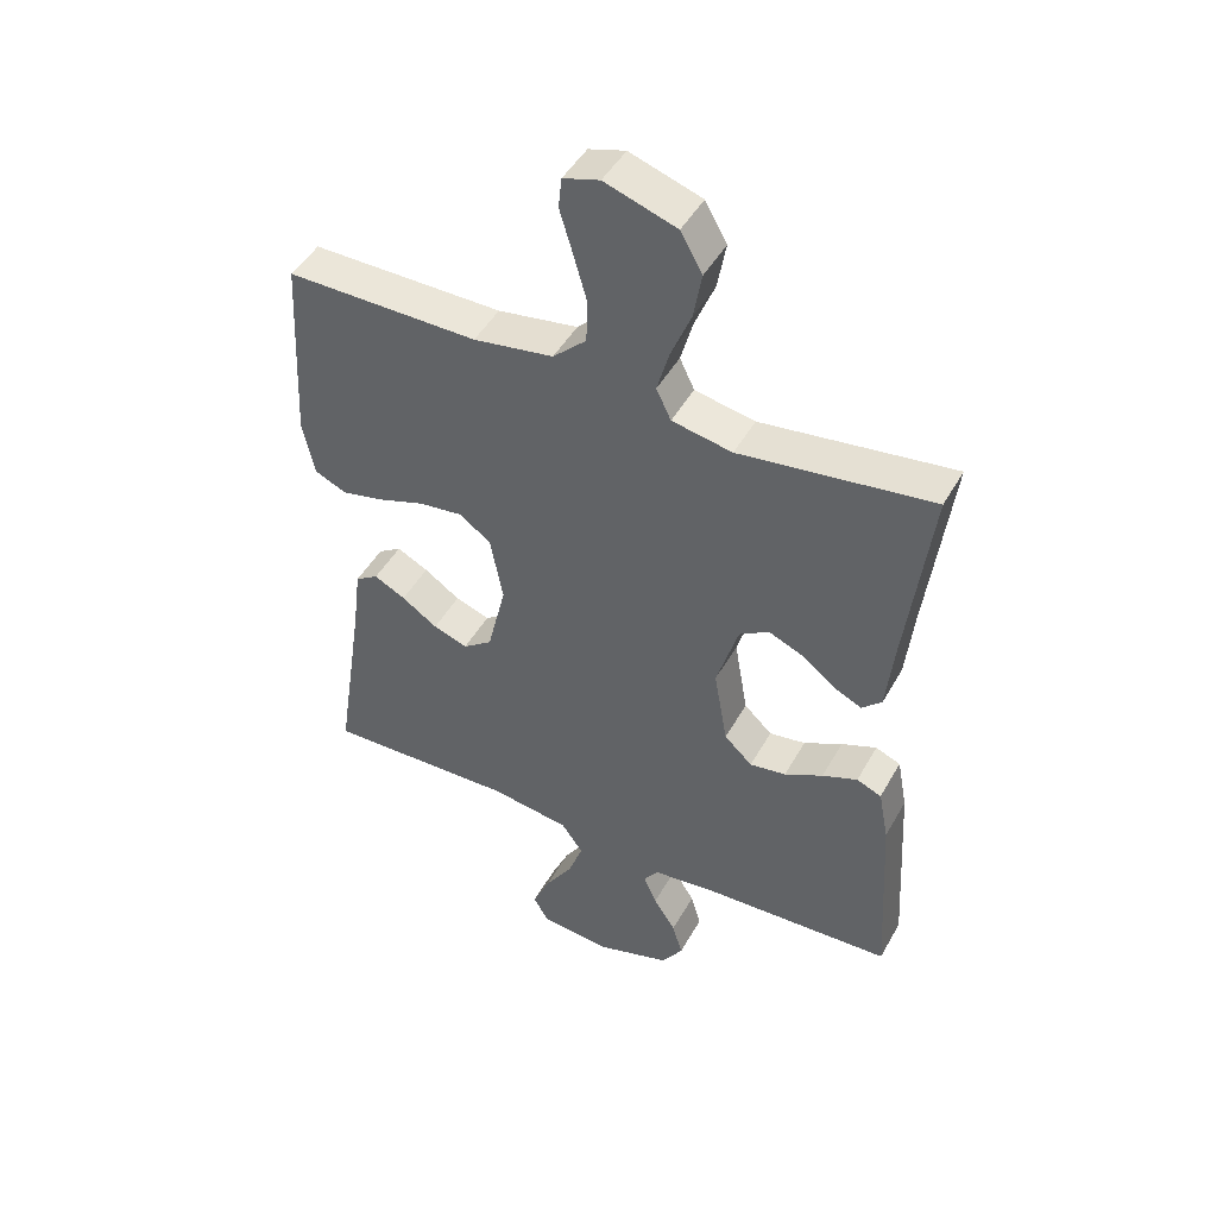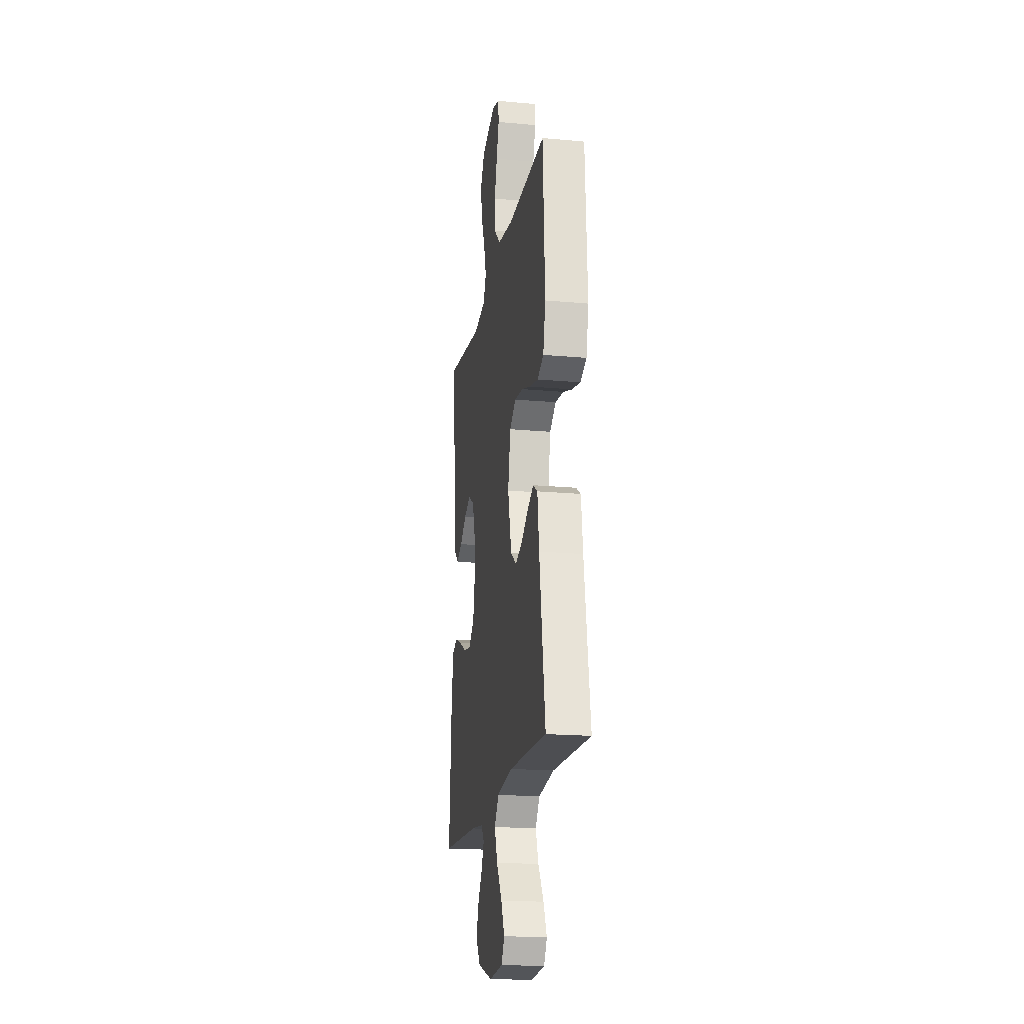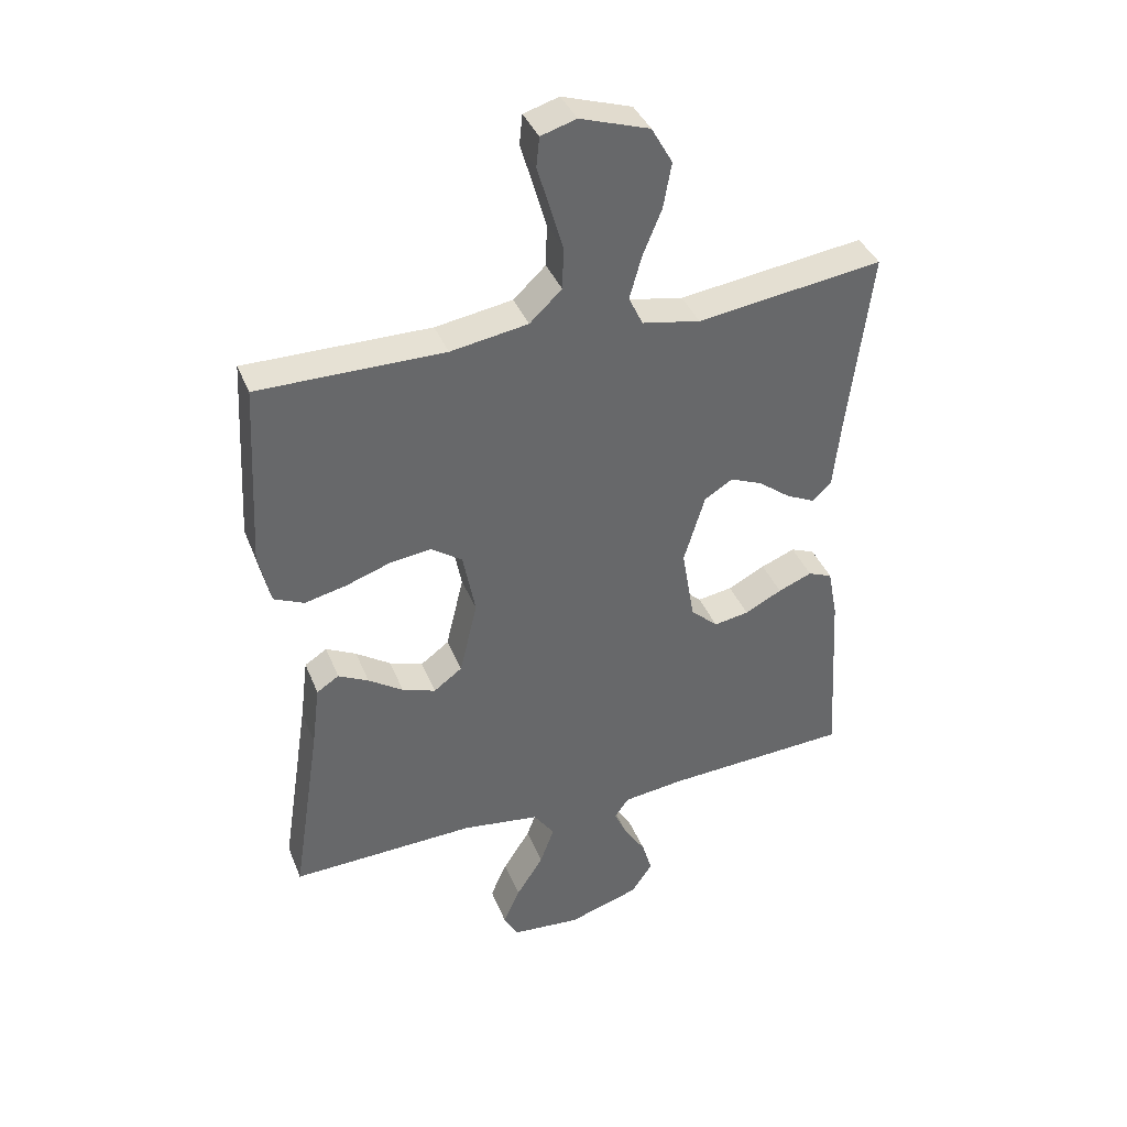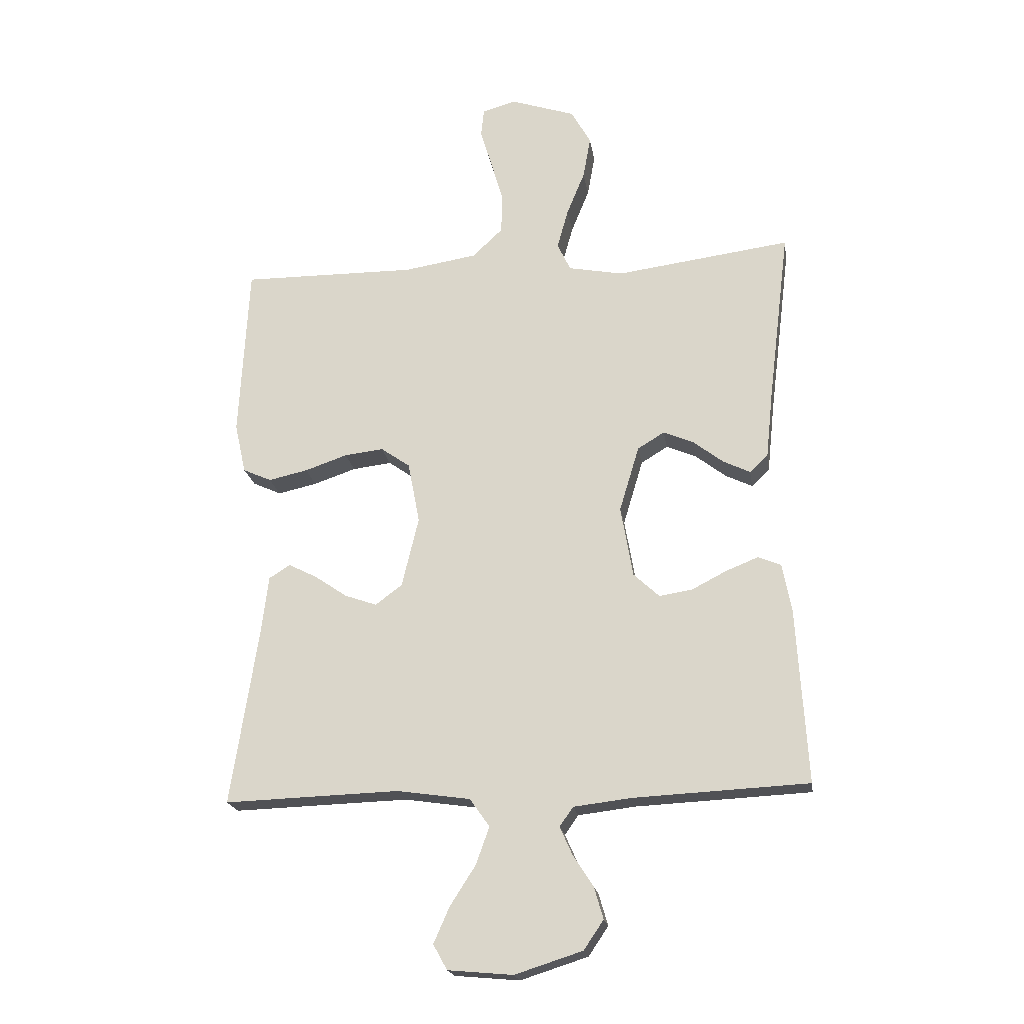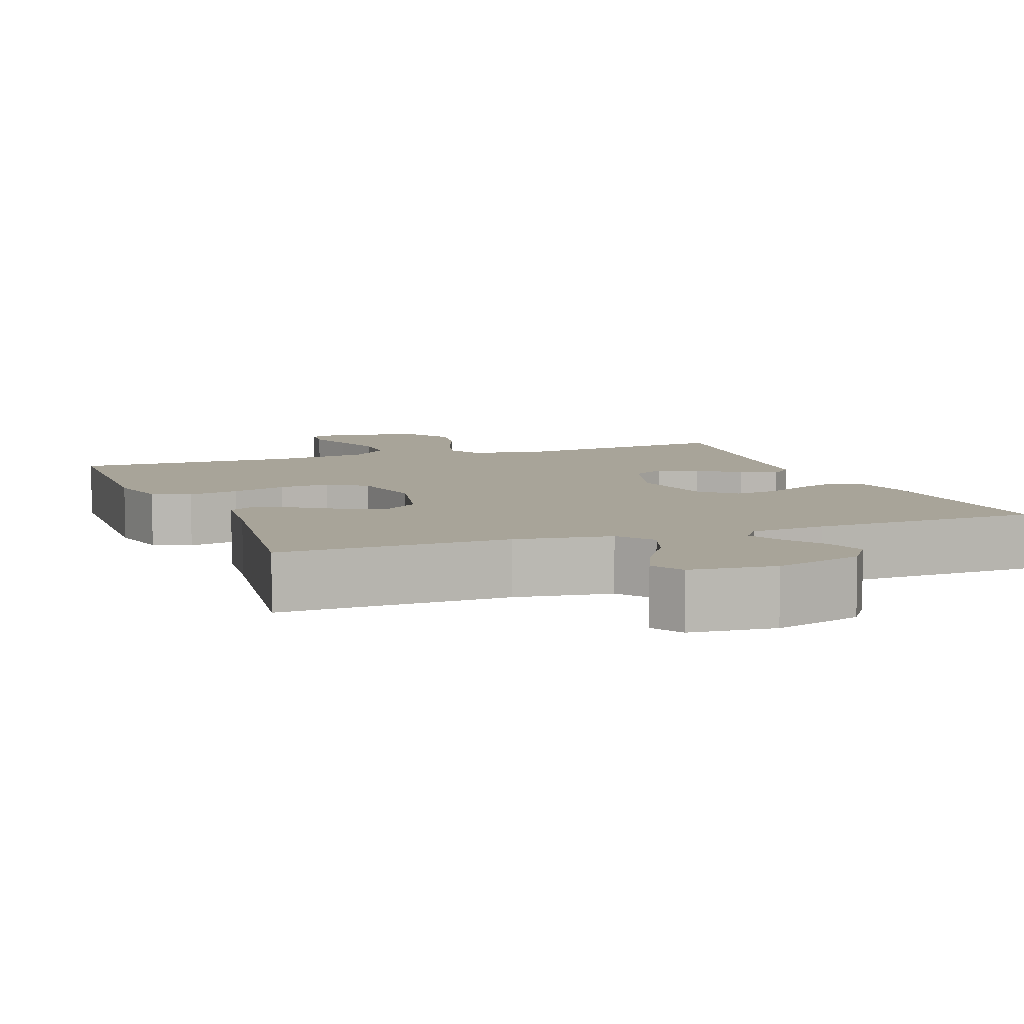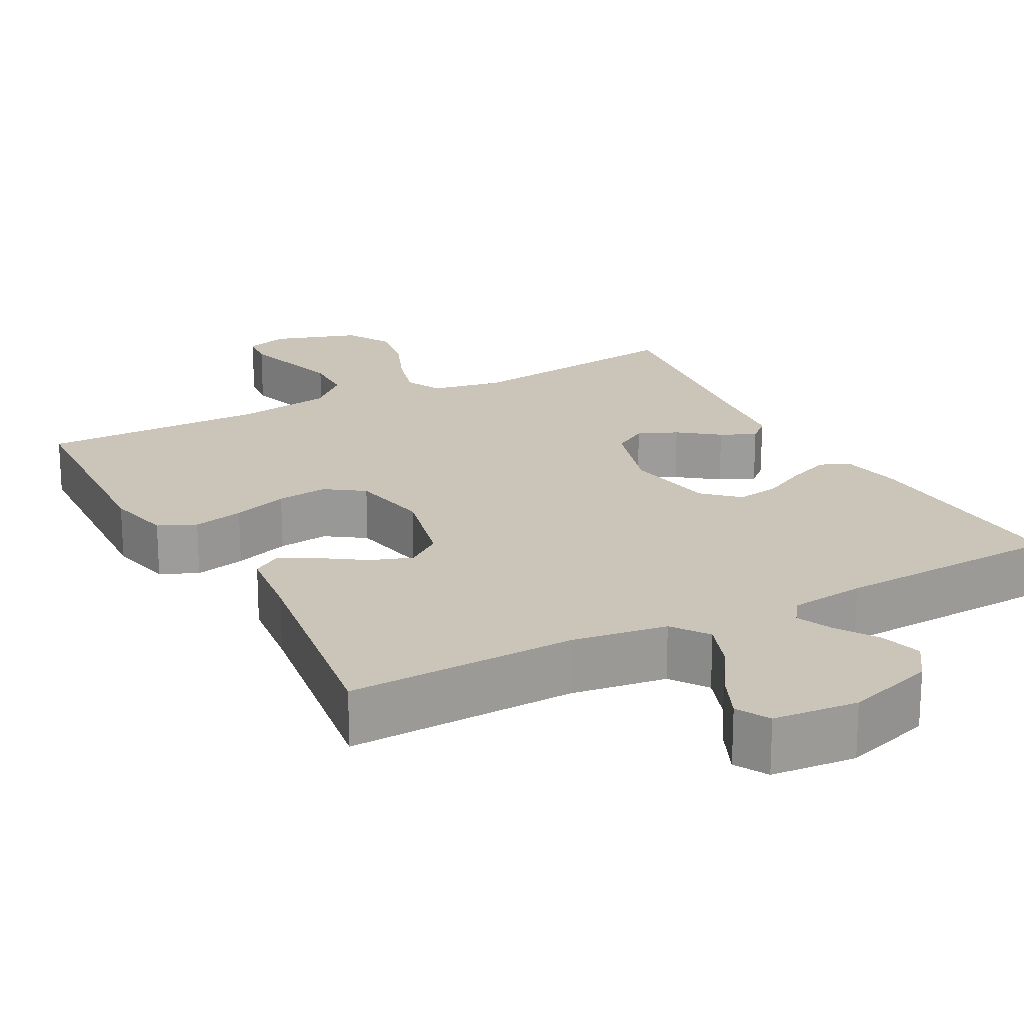
<metadata>
{"format":"obj","ext":"obj","renderer":"f3d","projection":"perspective","resolution":1024,"background":"white","views":[{"elev":46.7,"azim":-152.0,"up":"+Z"},{"elev":-19.0,"azim":80.1,"up":"+Z"},{"elev":39.0,"azim":159.4,"up":"+Z"},{"elev":-20.0,"azim":-171.3,"up":"+Z"},{"elev":7.1,"azim":159.3,"up":"+Y"},{"elev":20.3,"azim":151.8,"up":"+Y"}]}
</metadata>
<code>
v -0.5 0.07 -0.5
v -0.482 0.07 -0.2
v -0.466 0.07 -0.117
v -0.427 0.07 -0.101
v -0.372 0.07 -0.123
v -0.312 0.07 -0.154
v -0.255 0.07 -0.163
v -0.211 0.07 -0.122
v -0.19 0.07 0
v -0.224 0.07 0.113
v -0.27 0.07 0.141
v -0.322 0.07 0.119
v -0.374 0.07 0.079
v -0.42 0.07 0.057
v -0.451 0.07 0.086
v -0.463 0.07 0.2
v -0.5 0.07 0.5
v -0.2 0.07 0.46
v -0.106 0.07 0.478
v -0.083 0.07 0.526
v -0.102 0.07 0.594
v -0.133 0.07 0.67
v -0.146 0.07 0.743
v -0.112 0.07 0.803
v 0 0.07 0.84
v 0.057 0.07 0.823
v 0.062 0.07 0.775
v 0.042 0.07 0.708
v 0.021 0.07 0.635
v 0.023 0.07 0.567
v 0.075 0.07 0.518
v 0.2 0.07 0.498
v 0.5 0.07 0.5
v 0.516 0.07 0.2
v 0.497 0.07 0.114
v 0.448 0.07 0.092
v 0.381 0.07 0.107
v 0.308 0.07 0.132
v 0.241 0.07 0.14
v 0.191 0.07 0.105
v 0.171 0.07 0
v 0.2 0.07 -0.121
v 0.246 0.07 -0.155
v 0.3 0.07 -0.136
v 0.356 0.07 -0.098
v 0.405 0.07 -0.073
v 0.441 0.07 -0.096
v 0.454 0.07 -0.2
v 0.5 0.07 -0.5
v 0.2 0.07 -0.49
v 0.075 0.07 -0.508
v 0.041 0.07 -0.556
v 0.064 0.07 -0.62
v 0.108 0.07 -0.689
v 0.135 0.07 -0.75
v 0.111 0.07 -0.793
v 0 0.07 -0.803
v -0.116 0.07 -0.766
v -0.15 0.07 -0.716
v -0.134 0.07 -0.661
v -0.099 0.07 -0.607
v -0.078 0.07 -0.56
v -0.101 0.07 -0.527
v -0.2 0.07 -0.515
v -0.5 0 -0.5
v -0.482 0 -0.2
v -0.466 0 -0.117
v -0.427 0 -0.101
v -0.372 0 -0.123
v -0.312 0 -0.154
v -0.255 0 -0.163
v -0.211 0 -0.122
v -0.19 0 0
v -0.224 0 0.113
v -0.27 0 0.141
v -0.322 0 0.119
v -0.374 0 0.079
v -0.42 0 0.057
v -0.451 0 0.086
v -0.463 0 0.2
v -0.5 0 0.5
v -0.2 0 0.46
v -0.106 0 0.478
v -0.083 0 0.526
v -0.102 0 0.594
v -0.133 0 0.67
v -0.146 0 0.743
v -0.112 0 0.803
v 0 0 0.84
v 0.057 0 0.823
v 0.062 0 0.775
v 0.042 0 0.708
v 0.021 0 0.635
v 0.023 0 0.567
v 0.075 0 0.518
v 0.2 0 0.498
v 0.5 0 0.5
v 0.516 0 0.2
v 0.497 0 0.114
v 0.448 0 0.092
v 0.381 0 0.107
v 0.308 0 0.132
v 0.241 0 0.14
v 0.191 0 0.105
v 0.171 0 0
v 0.2 0 -0.121
v 0.246 0 -0.155
v 0.3 0 -0.136
v 0.356 0 -0.098
v 0.405 0 -0.073
v 0.441 0 -0.096
v 0.454 0 -0.2
v 0.5 0 -0.5
v 0.2 0 -0.49
v 0.075 0 -0.508
v 0.041 0 -0.556
v 0.064 0 -0.62
v 0.108 0 -0.689
v 0.135 0 -0.75
v 0.111 0 -0.793
v 0 0 -0.803
v -0.116 0 -0.766
v -0.15 0 -0.716
v -0.134 0 -0.661
v -0.099 0 -0.607
v -0.078 0 -0.56
v -0.101 0 -0.527
v -0.2 0 -0.515
f 59 60 61
f 58 59 61
f 57 58 61
f 56 57 61
f 55 56 61
f 54 55 61
f 53 54 61
f 52 53 61 62
f 51 52 62 63
f 48 49 50
f 51 63 64
f 50 51 64
f 48 50 64
f 47 48 64
f 46 47 64
f 45 46 64
f 44 45 64
f 36 37 38
f 35 36 38
f 34 35 38
f 33 34 38
f 32 33 38
f 31 32 38 39
f 30 31 39 40
f 26 27 28
f 25 26 28
f 24 25 28
f 23 24 28
f 22 23 28
f 21 22 28
f 20 21 28 29
f 19 20 29 30
f 16 17 18
f 16 18 19
f 15 16 19
f 14 15 19
f 13 14 19
f 12 13 19
f 11 12 19 30
f 4 5 6
f 3 4 6
f 2 3 6
f 1 2 6
f 64 1 6
f 64 6 7
f 43 44 64
f 64 7 8
f 43 64 8
f 42 43 8
f 41 42 8 9
f 30 40 41
f 11 30 41
f 10 11 41
f 9 10 41
f 125 124 123
f 125 123 122
f 125 122 121
f 125 121 120
f 125 120 119
f 125 119 118
f 125 118 117
f 126 125 117 116
f 127 126 116 115
f 114 113 112
f 128 127 115
f 128 115 114
f 128 114 112
f 128 112 111
f 128 111 110
f 128 110 109
f 128 109 108
f 102 101 100
f 102 100 99
f 102 99 98
f 102 98 97
f 102 97 96
f 103 102 96 95
f 104 103 95 94
f 92 91 90
f 92 90 89
f 92 89 88
f 92 88 87
f 92 87 86
f 92 86 85
f 93 92 85 84
f 94 93 84 83
f 82 81 80
f 83 82 80
f 83 80 79
f 83 79 78
f 83 78 77
f 83 77 76
f 94 83 76 75
f 70 69 68
f 70 68 67
f 70 67 66
f 70 66 65
f 70 65 128
f 71 70 128
f 128 108 107
f 72 71 128
f 72 128 107
f 72 107 106
f 73 72 106 105
f 105 104 94
f 105 94 75
f 105 75 74
f 105 74 73
f 1 65 66 2
f 2 66 67 3
f 3 67 68 4
f 4 68 69 5
f 5 69 70 6
f 6 70 71 7
f 7 71 72 8
f 8 72 73 9
f 9 73 74 10
f 10 74 75 11
f 11 75 76 12
f 12 76 77 13
f 13 77 78 14
f 14 78 79 15
f 15 79 80 16
f 16 80 81 17
f 17 81 82 18
f 18 82 83 19
f 19 83 84 20
f 20 84 85 21
f 21 85 86 22
f 22 86 87 23
f 23 87 88 24
f 24 88 89 25
f 25 89 90 26
f 26 90 91 27
f 27 91 92 28
f 28 92 93 29
f 29 93 94 30
f 30 94 95 31
f 31 95 96 32
f 32 96 97 33
f 33 97 98 34
f 34 98 99 35
f 35 99 100 36
f 36 100 101 37
f 37 101 102 38
f 38 102 103 39
f 39 103 104 40
f 40 104 105 41
f 41 105 106 42
f 42 106 107 43
f 43 107 108 44
f 44 108 109 45
f 45 109 110 46
f 46 110 111 47
f 47 111 112 48
f 48 112 113 49
f 49 113 114 50
f 50 114 115 51
f 51 115 116 52
f 52 116 117 53
f 53 117 118 54
f 54 118 119 55
f 55 119 120 56
f 56 120 121 57
f 57 121 122 58
f 58 122 123 59
f 59 123 124 60
f 60 124 125 61
f 61 125 126 62
f 62 126 127 63
f 63 127 128 64
f 64 128 65 1

</code>
